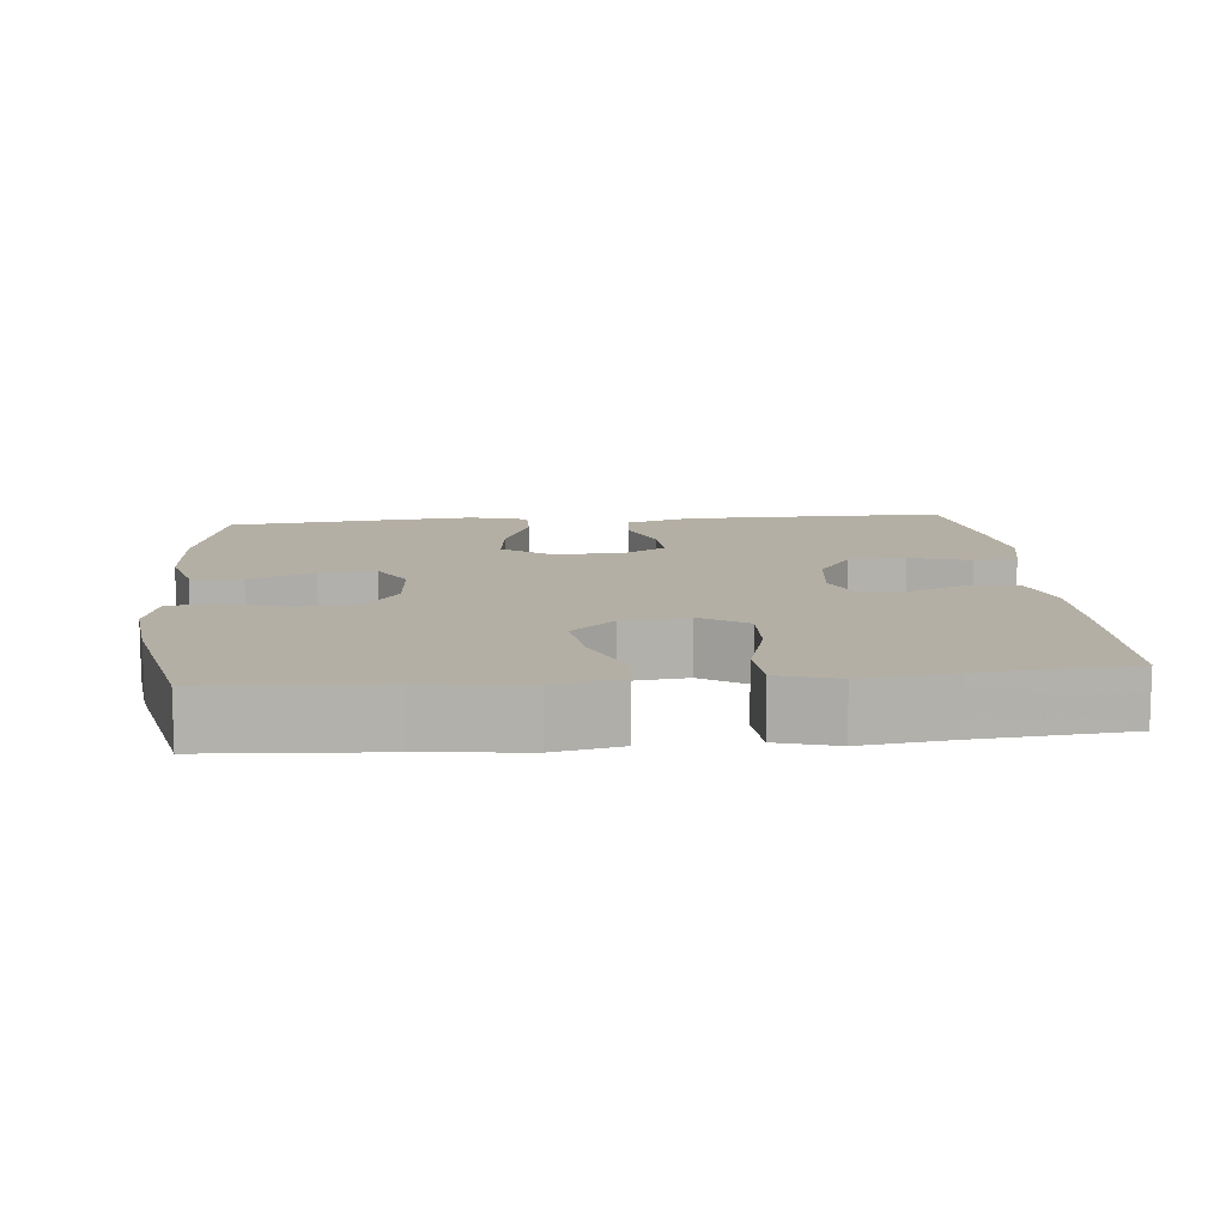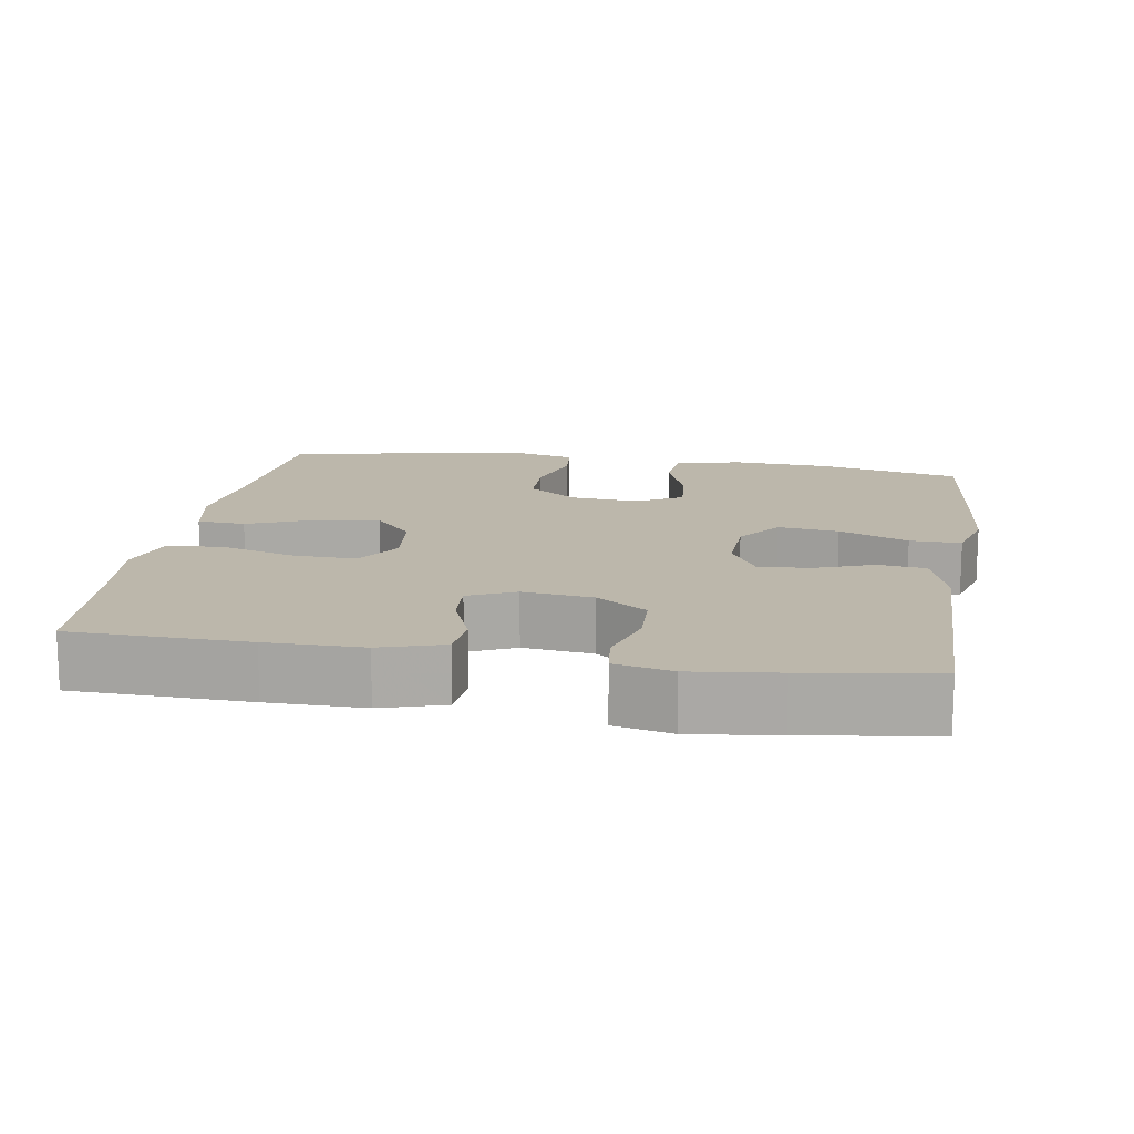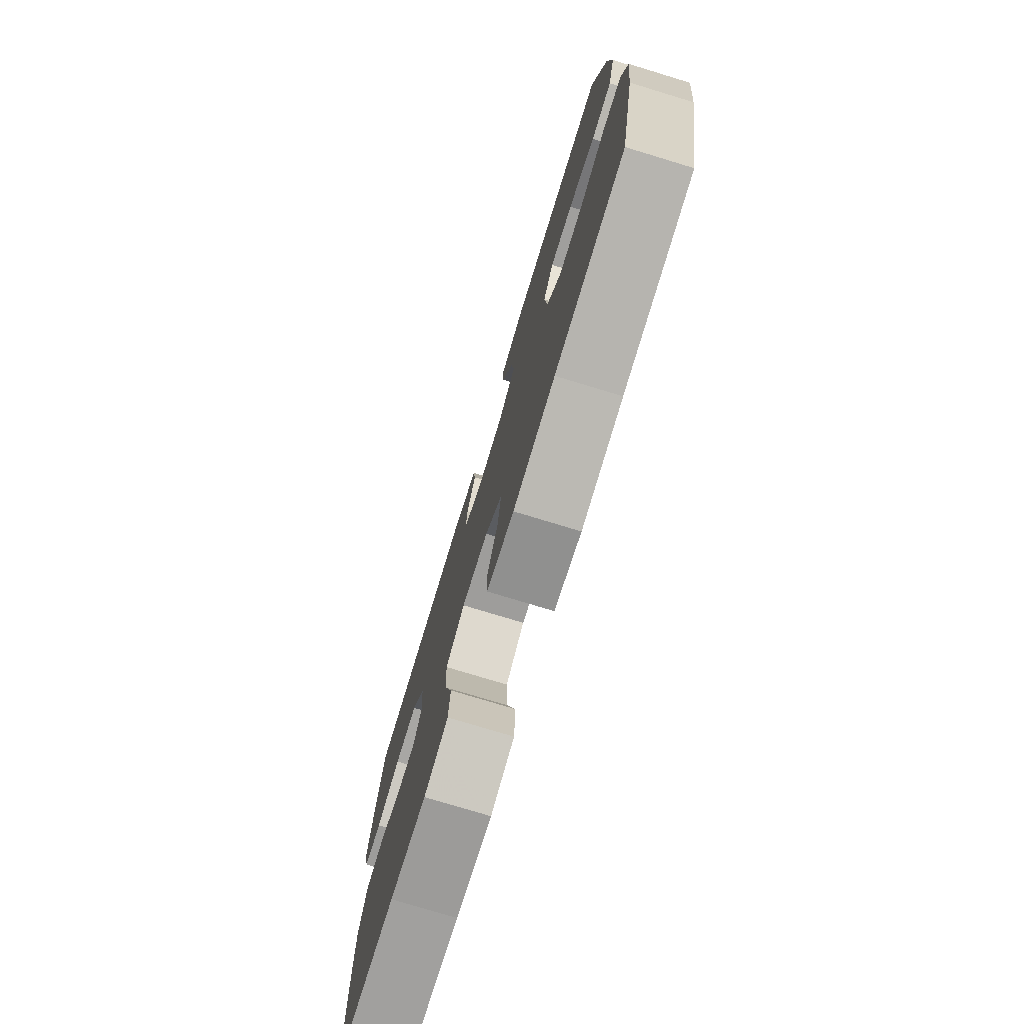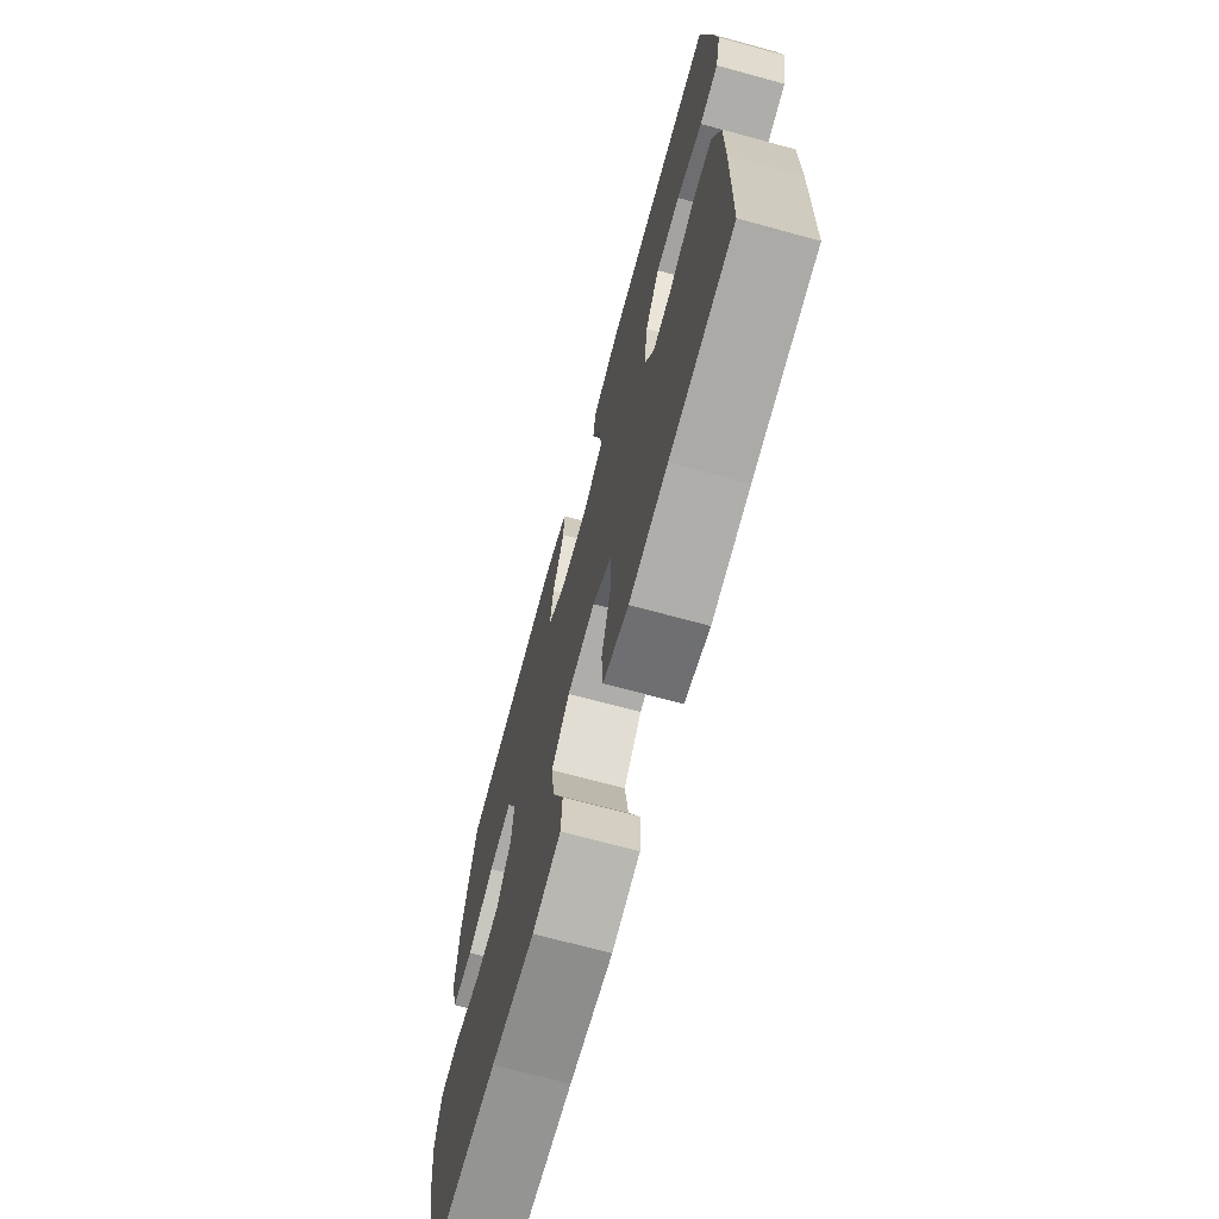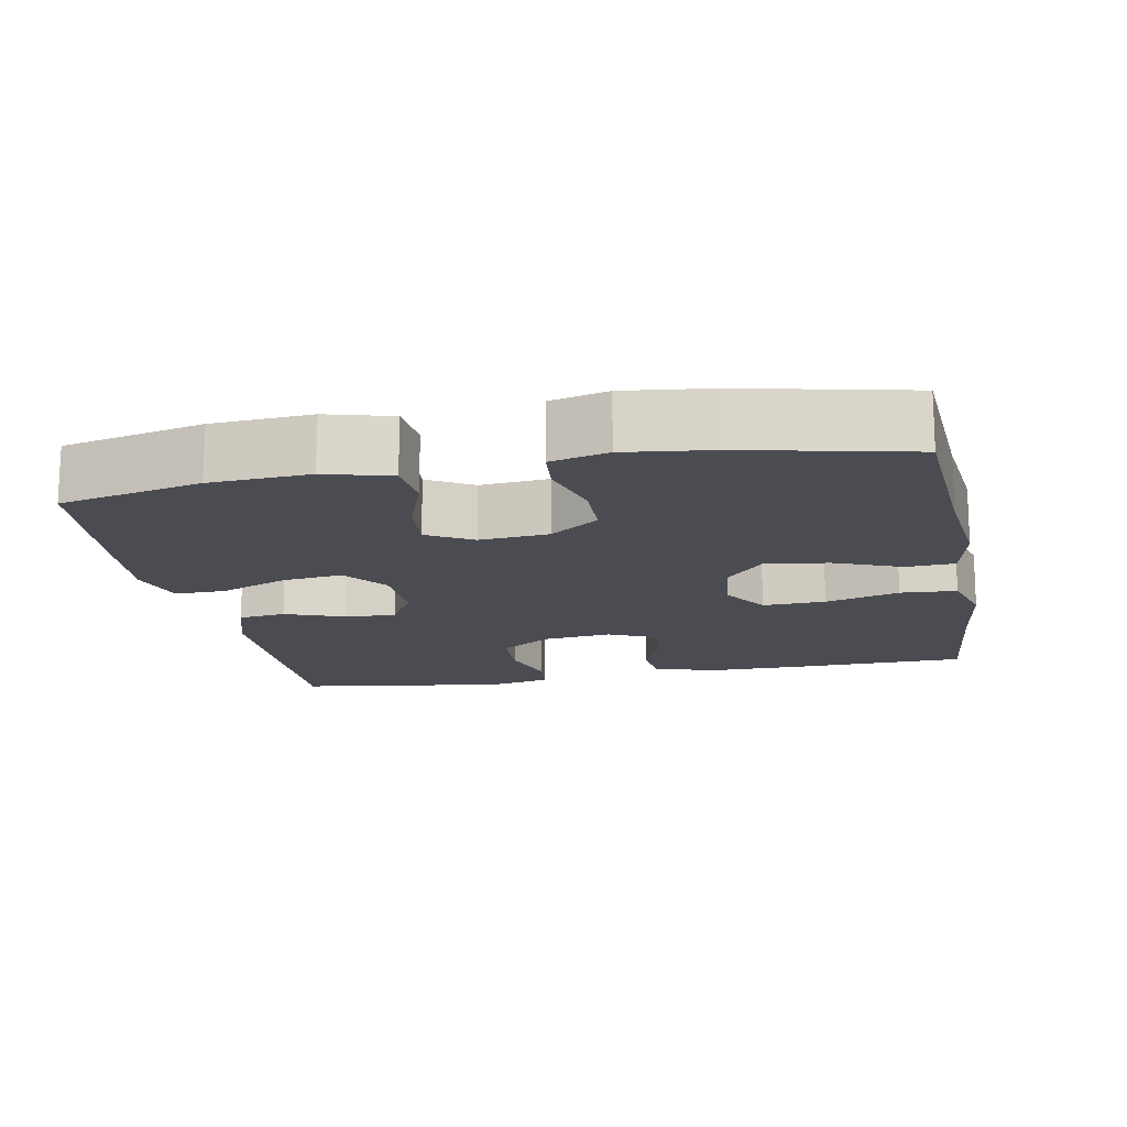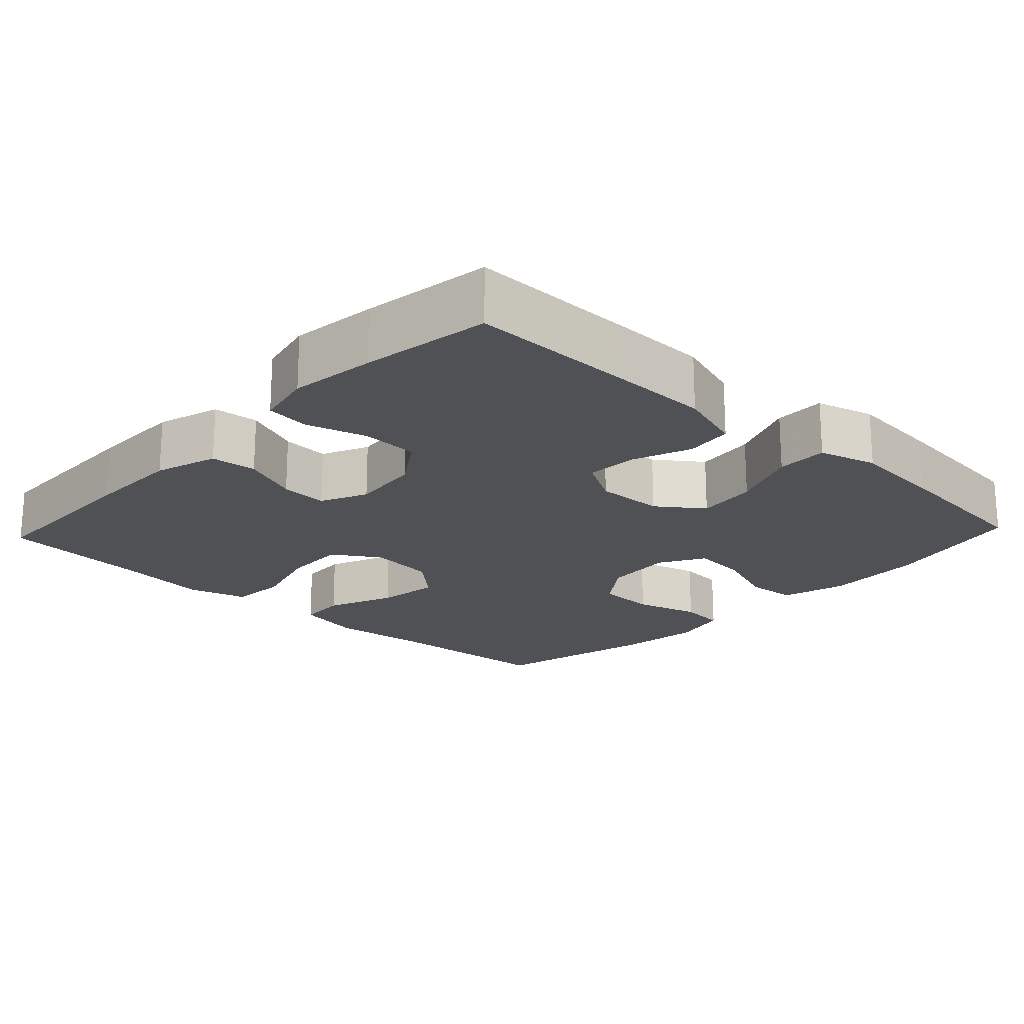
<metadata>
{"format":"obj","ext":"obj","renderer":"f3d","projection":"perspective","resolution":1024,"background":"white","views":[{"elev":11.3,"azim":174.6,"up":"+Y"},{"elev":14.5,"azim":-80.7,"up":"+Y"},{"elev":-76.8,"azim":73.1,"up":"+Z"},{"elev":-70.7,"azim":-105.2,"up":"+Z"},{"elev":-15.5,"azim":100.9,"up":"+Y"},{"elev":-20.0,"azim":-43.2,"up":"+Y"}]}
</metadata>
<code>
v 0.5 0.07 0.5
v 0.543 0.07 0.309
v 0.551 0.07 0.175
v 0.527 0.07 0.087
v 0.459 0.07 0.081
v 0.371 0.07 0.113
v 0.296 0.07 0.12
v 0.261 0.07 0.059
v 0.269 0.07 -0.034
v 0.317 0.07 -0.1
v 0.396 0.07 -0.102
v 0.483 0.07 -0.077
v 0.545 0.07 -0.083
v 0.564 0.07 -0.16
v 0.55 0.07 -0.275
v 0.5 0.07 -0.5
v 0.27 0.07 -0.515
v 0.132 0.07 -0.53
v 0.042 0.07 -0.512
v 0.038 0.07 -0.447
v 0.075 0.07 -0.356
v 0.087 0.07 -0.271
v 0.029 0.07 -0.219
v -0.06 0.07 -0.209
v -0.123 0.07 -0.249
v -0.12 0.07 -0.334
v -0.091 0.07 -0.434
v -0.096 0.07 -0.51
v -0.176 0.07 -0.533
v -0.297 0.07 -0.518
v -0.5 0.07 -0.5
v -0.506 0.07 -0.263
v -0.506 0.07 -0.134
v -0.48 0.07 -0.049
v -0.418 0.07 -0.043
v -0.341 0.07 -0.074
v -0.277 0.07 -0.078
v -0.248 0.07 -0.015
v -0.259 0.07 0.079
v -0.305 0.07 0.147
v -0.382 0.07 0.15
v -0.464 0.07 0.126
v -0.523 0.07 0.133
v -0.54 0.07 0.21
v -0.526 0.07 0.326
v -0.5 0.07 0.5
v -0.278 0.07 0.498
v -0.144 0.07 0.496
v -0.055 0.07 0.468
v -0.047 0.07 0.404
v -0.077 0.07 0.324
v -0.081 0.07 0.255
v -0.018 0.07 0.219
v 0.074 0.07 0.222
v 0.135 0.07 0.267
v 0.125 0.07 0.349
v 0.087 0.07 0.442
v 0.086 0.07 0.511
v 0.164 0.07 0.533
v 0.289 0.07 0.522
v 0.5 0 0.5
v 0.543 0 0.309
v 0.551 0 0.175
v 0.527 0 0.087
v 0.459 0 0.081
v 0.371 0 0.113
v 0.296 0 0.12
v 0.261 0 0.059
v 0.269 0 -0.034
v 0.317 0 -0.1
v 0.396 0 -0.102
v 0.483 0 -0.077
v 0.545 0 -0.083
v 0.564 0 -0.16
v 0.55 0 -0.275
v 0.5 0 -0.5
v 0.27 0 -0.515
v 0.132 0 -0.53
v 0.042 0 -0.512
v 0.038 0 -0.447
v 0.075 0 -0.356
v 0.087 0 -0.271
v 0.029 0 -0.219
v -0.06 0 -0.209
v -0.123 0 -0.249
v -0.12 0 -0.334
v -0.091 0 -0.434
v -0.096 0 -0.51
v -0.176 0 -0.533
v -0.297 0 -0.518
v -0.5 0 -0.5
v -0.506 0 -0.263
v -0.506 0 -0.134
v -0.48 0 -0.049
v -0.418 0 -0.043
v -0.341 0 -0.074
v -0.277 0 -0.078
v -0.248 0 -0.015
v -0.259 0 0.079
v -0.305 0 0.147
v -0.382 0 0.15
v -0.464 0 0.126
v -0.523 0 0.133
v -0.54 0 0.21
v -0.526 0 0.326
v -0.5 0 0.5
v -0.278 0 0.498
v -0.144 0 0.496
v -0.055 0 0.468
v -0.047 0 0.404
v -0.077 0 0.324
v -0.081 0 0.255
v -0.018 0 0.219
v 0.074 0 0.222
v 0.135 0 0.267
v 0.125 0 0.349
v 0.087 0 0.442
v 0.086 0 0.511
v 0.164 0 0.533
v 0.289 0 0.522
f 4 5 6
f 3 4 6
f 2 3 6
f 1 2 6
f 60 1 6
f 59 60 6
f 58 59 6
f 57 58 6
f 56 57 6
f 55 56 6 7
f 54 55 7 8
f 53 54 8 9
f 52 53 9 10
f 49 50 51
f 48 49 51
f 47 48 51
f 46 47 51
f 45 46 51
f 44 45 51
f 43 44 51
f 42 43 51
f 41 42 51
f 40 41 51 52
f 39 40 52 10
f 34 35 36
f 33 34 36
f 32 33 36
f 31 32 36
f 30 31 36
f 30 36 37
f 29 30 37
f 28 29 37
f 27 28 37
f 26 27 37
f 25 26 37 38
f 19 20 21
f 18 19 21
f 17 18 21
f 17 21 22
f 16 17 22
f 15 16 22
f 14 15 22
f 13 14 22
f 12 13 22
f 11 12 22
f 10 11 22 23
f 24 25 38 39
f 10 23 24 39
f 66 65 64
f 66 64 63
f 66 63 62
f 66 62 61
f 66 61 120
f 66 120 119
f 66 119 118
f 66 118 117
f 66 117 116
f 67 66 116 115
f 68 67 115 114
f 69 68 114 113
f 70 69 113 112
f 111 110 109
f 111 109 108
f 111 108 107
f 111 107 106
f 111 106 105
f 111 105 104
f 111 104 103
f 111 103 102
f 111 102 101
f 112 111 101 100
f 70 112 100 99
f 96 95 94
f 96 94 93
f 96 93 92
f 96 92 91
f 96 91 90
f 97 96 90
f 97 90 89
f 97 89 88
f 97 88 87
f 97 87 86
f 98 97 86 85
f 81 80 79
f 81 79 78
f 81 78 77
f 82 81 77
f 82 77 76
f 82 76 75
f 82 75 74
f 82 74 73
f 82 73 72
f 82 72 71
f 83 82 71 70
f 99 98 85 84
f 99 84 83 70
f 1 61 62 2
f 2 62 63 3
f 3 63 64 4
f 4 64 65 5
f 5 65 66 6
f 6 66 67 7
f 7 67 68 8
f 8 68 69 9
f 9 69 70 10
f 10 70 71 11
f 11 71 72 12
f 12 72 73 13
f 13 73 74 14
f 14 74 75 15
f 15 75 76 16
f 16 76 77 17
f 17 77 78 18
f 18 78 79 19
f 19 79 80 20
f 20 80 81 21
f 21 81 82 22
f 22 82 83 23
f 23 83 84 24
f 24 84 85 25
f 25 85 86 26
f 26 86 87 27
f 27 87 88 28
f 28 88 89 29
f 29 89 90 30
f 30 90 91 31
f 31 91 92 32
f 32 92 93 33
f 33 93 94 34
f 34 94 95 35
f 35 95 96 36
f 36 96 97 37
f 37 97 98 38
f 38 98 99 39
f 39 99 100 40
f 40 100 101 41
f 41 101 102 42
f 42 102 103 43
f 43 103 104 44
f 44 104 105 45
f 45 105 106 46
f 46 106 107 47
f 47 107 108 48
f 48 108 109 49
f 49 109 110 50
f 50 110 111 51
f 51 111 112 52
f 52 112 113 53
f 53 113 114 54
f 54 114 115 55
f 55 115 116 56
f 56 116 117 57
f 57 117 118 58
f 58 118 119 59
f 59 119 120 60
f 60 120 61 1

</code>
